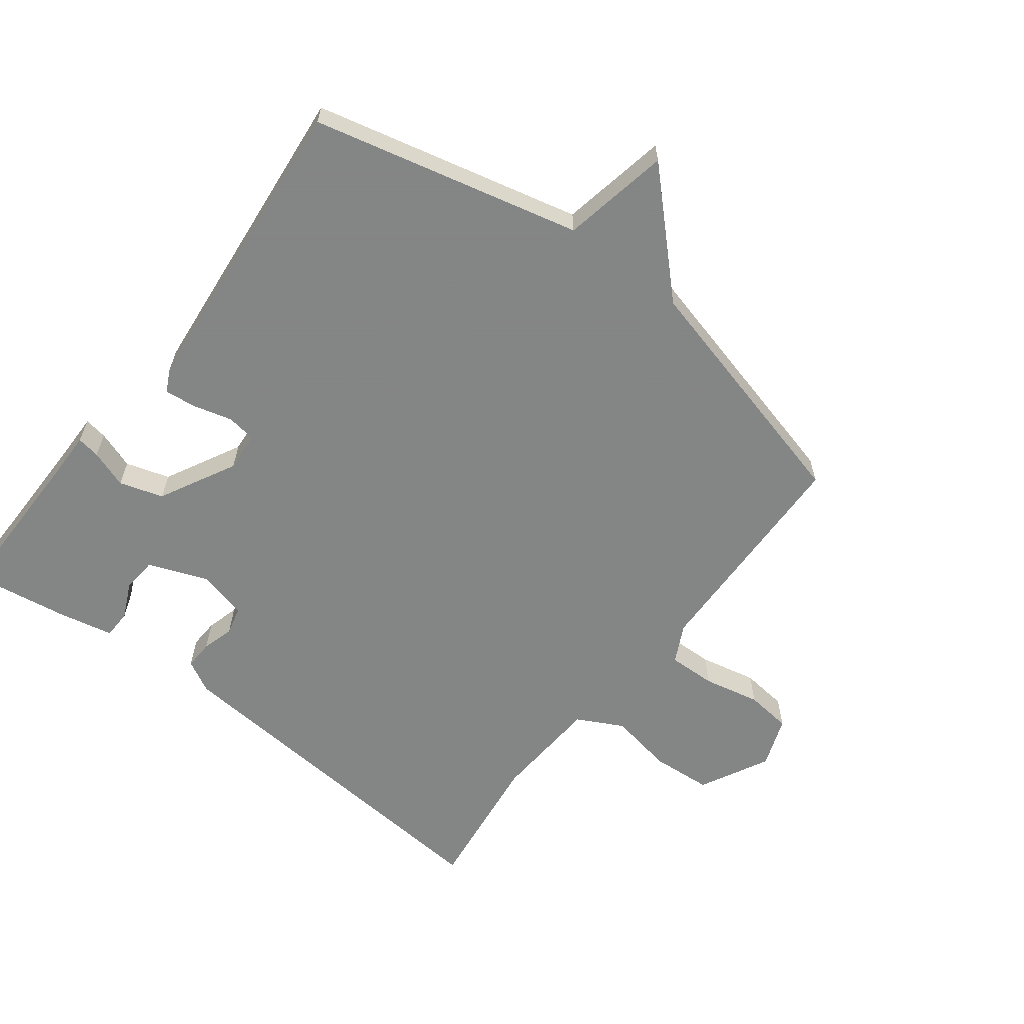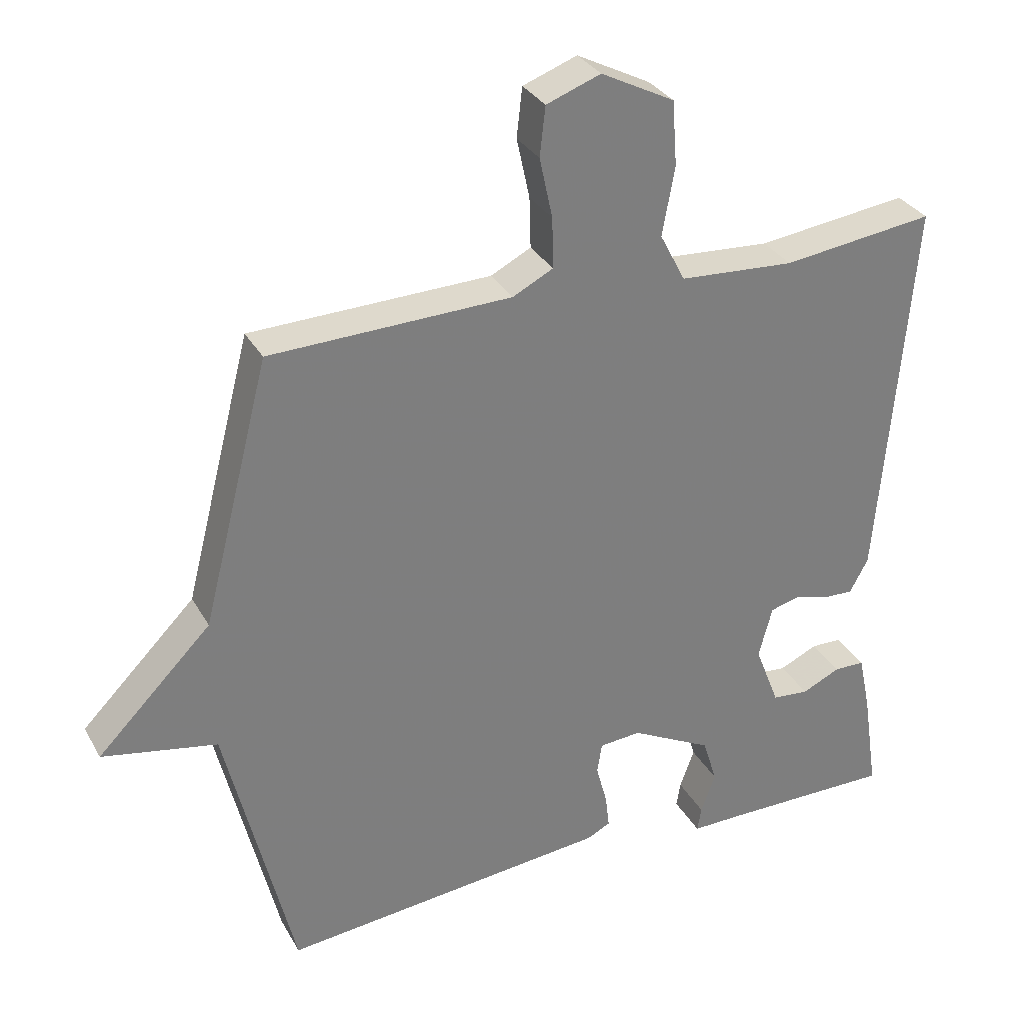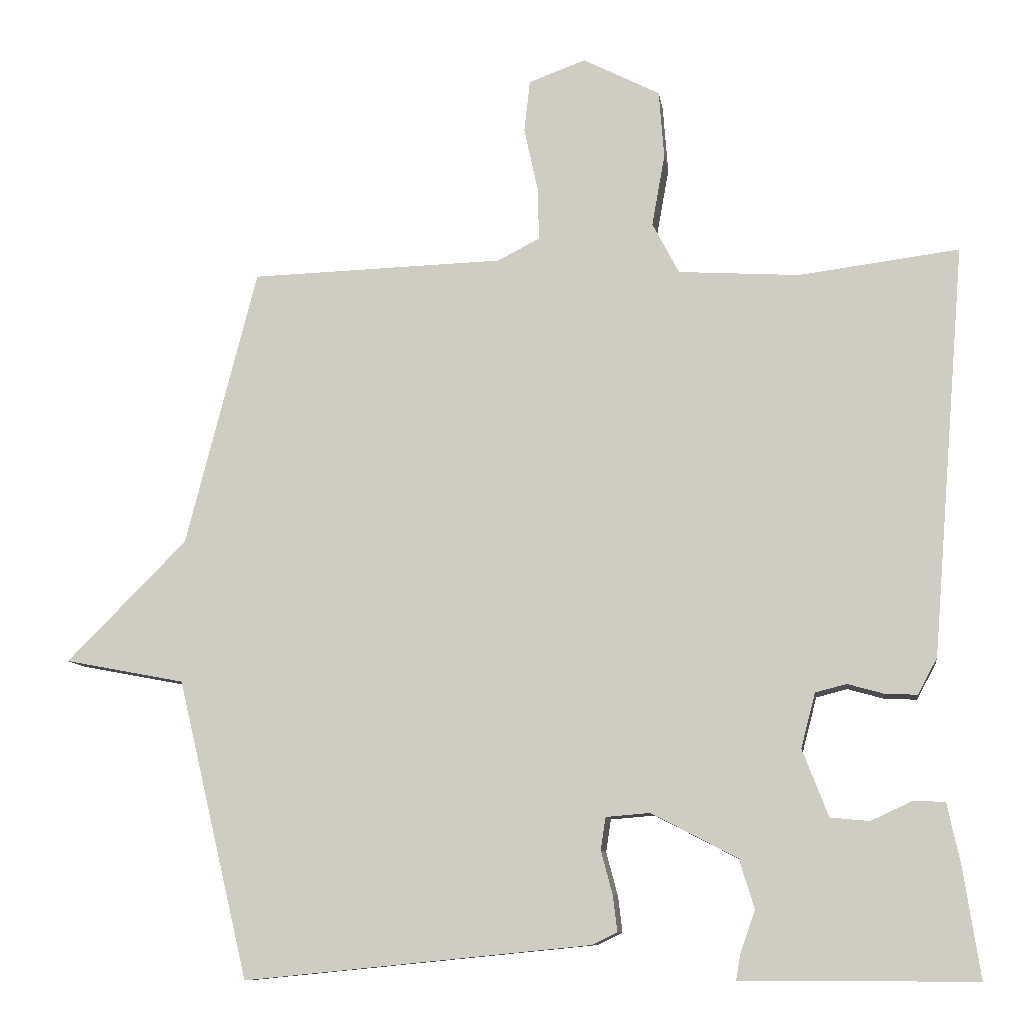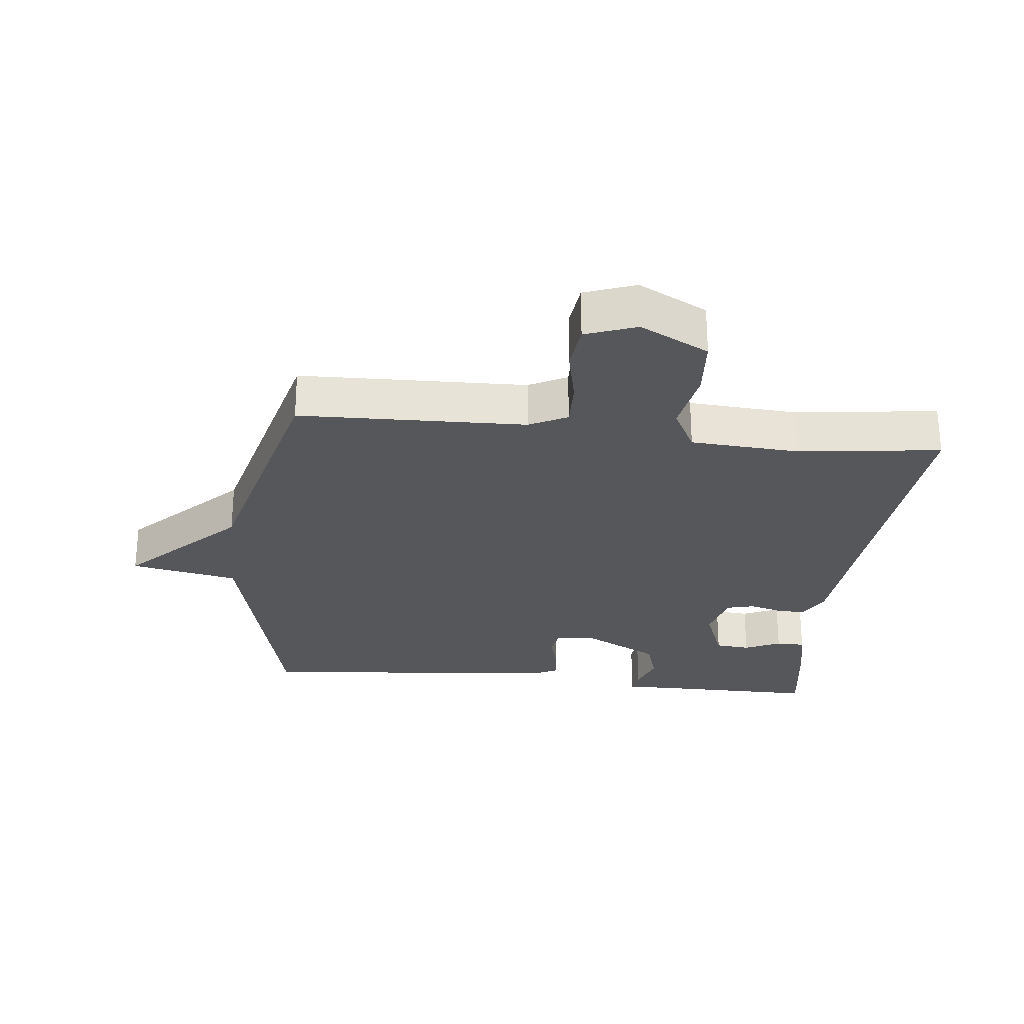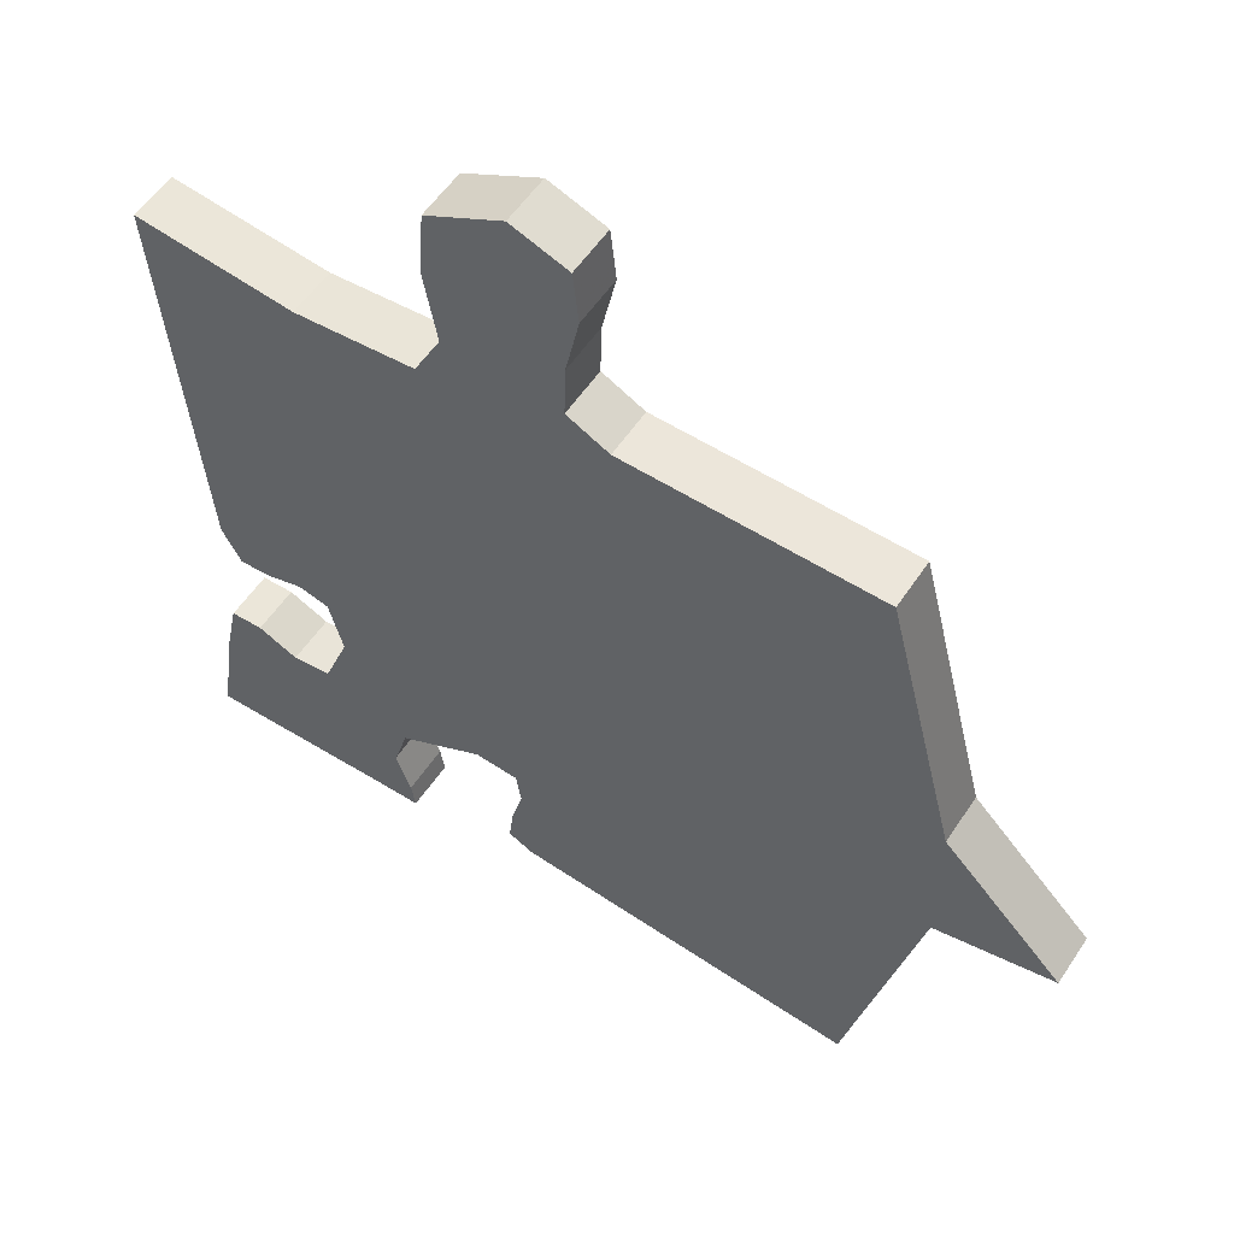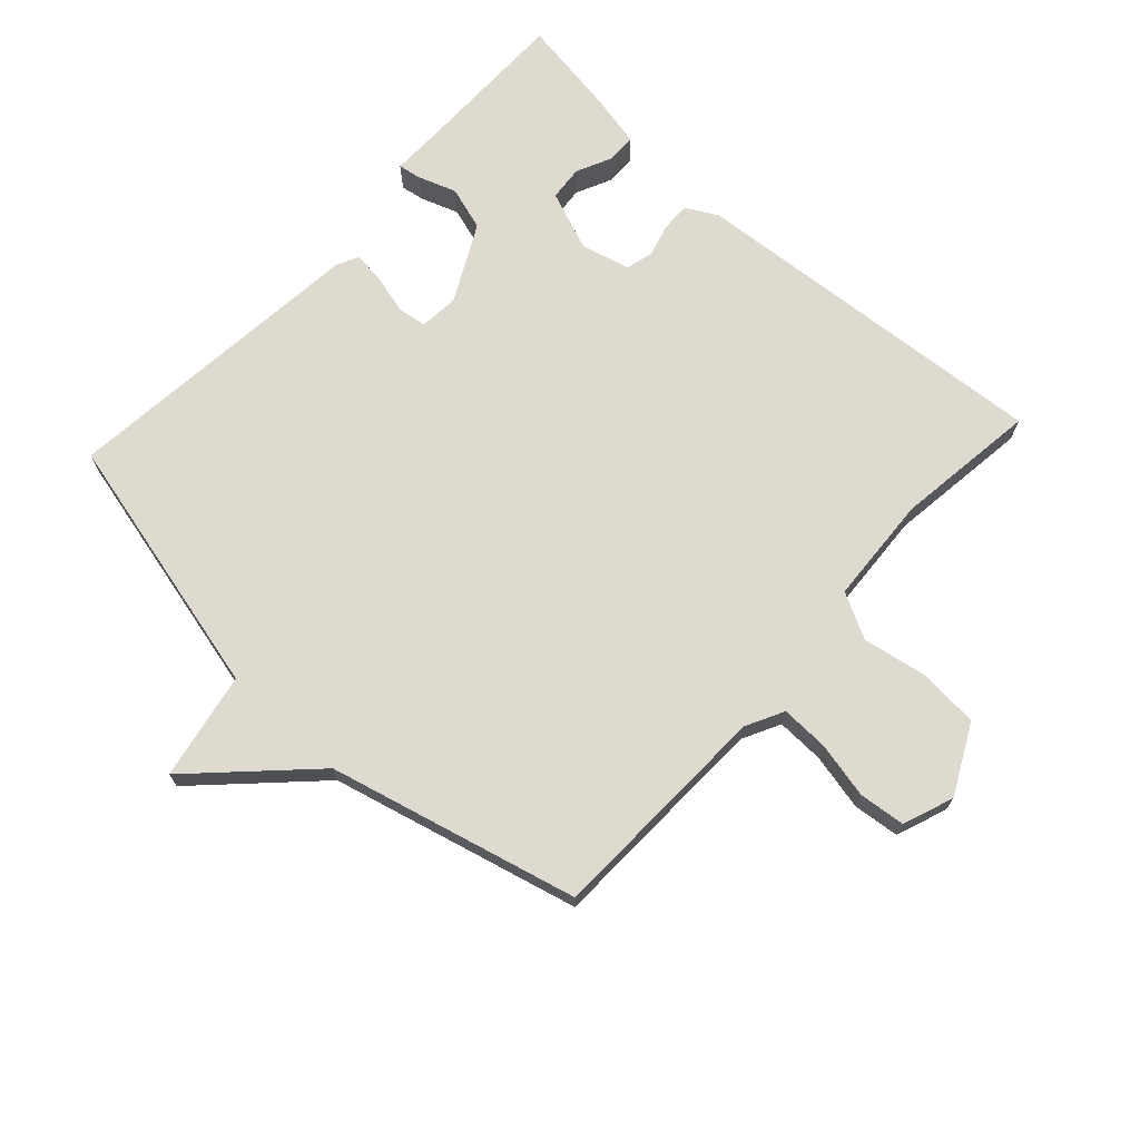
<metadata>
{"format":"obj","ext":"obj","renderer":"f3d","projection":"perspective","resolution":1024,"background":"white","views":[{"elev":-61.6,"azim":-127.5,"up":"+Y"},{"elev":31.7,"azim":-25.0,"up":"+Z"},{"elev":-9.9,"azim":8.2,"up":"+Z"},{"elev":-27.2,"azim":-6.2,"up":"+Y"},{"elev":55.3,"azim":-147.0,"up":"+Z"},{"elev":70.6,"azim":-47.3,"up":"+Y"}]}
</metadata>
<code>
v -0.5 0.07 -0.5
v -0.599 0.07 -0.086
v -0.766 0.07 -0.054
v -0.599 0.07 0.114
v -0.5 0.07 0.5
v -0.148 0.07 0.51
v -0.089 0.07 0.54
v -0.091 0.07 0.614
v -0.11 0.07 0.702
v -0.102 0.07 0.774
v -0.023 0.07 0.803
v 0.084 0.07 0.748
v 0.091 0.07 0.654
v 0.073 0.07 0.554
v 0.11 0.07 0.483
v 0.278 0.07 0.472
v 0.5 0.07 0.5
v 0.453 0.07 -0.069
v 0.426 0.07 -0.119
v 0.381 0.07 -0.117
v 0.331 0.07 -0.103
v 0.288 0.07 -0.114
v 0.268 0.07 -0.19
v 0.304 0.07 -0.283
v 0.358 0.07 -0.288
v 0.414 0.07 -0.262
v 0.459 0.07 -0.263
v 0.477 0.07 -0.348
v 0.5 0.07 -0.5
v 0.243 0.07 -0.499
v 0.175 0.07 -0.5
v 0.181 0.07 -0.464
v 0.202 0.07 -0.405
v 0.181 0.07 -0.337
v 0.062 0.07 -0.275
v 0.001 0.07 -0.28
v -0.006 0.07 -0.325
v 0.01 0.07 -0.385
v 0.016 0.07 -0.435
v -0.018 0.07 -0.452
v -0.5 0 -0.5
v -0.599 0 -0.086
v -0.766 0 -0.054
v -0.599 0 0.114
v -0.5 0 0.5
v -0.148 0 0.51
v -0.089 0 0.54
v -0.091 0 0.614
v -0.11 0 0.702
v -0.102 0 0.774
v -0.023 0 0.803
v 0.084 0 0.748
v 0.091 0 0.654
v 0.073 0 0.554
v 0.11 0 0.483
v 0.278 0 0.472
v 0.5 0 0.5
v 0.453 0 -0.069
v 0.426 0 -0.119
v 0.381 0 -0.117
v 0.331 0 -0.103
v 0.288 0 -0.114
v 0.268 0 -0.19
v 0.304 0 -0.283
v 0.358 0 -0.288
v 0.414 0 -0.262
v 0.459 0 -0.263
v 0.477 0 -0.348
v 0.5 0 -0.5
v 0.243 0 -0.499
v 0.175 0 -0.5
v 0.181 0 -0.464
v 0.202 0 -0.405
v 0.181 0 -0.337
v 0.062 0 -0.275
v 0.001 0 -0.28
v -0.006 0 -0.325
v 0.01 0 -0.385
v 0.016 0 -0.435
v -0.018 0 -0.452
f 40 1 2
f 39 40 2
f 38 39 2
f 37 38 2
f 36 37 2
f 35 36 2
f 30 31 32 33
f 29 30 33
f 28 29 33
f 27 28 33
f 26 27 33
f 25 26 33
f 24 25 33 34
f 23 24 34 35
f 19 20 21
f 18 19 21
f 17 18 21
f 16 17 21
f 15 16 21 22
f 23 35 2
f 22 23 2
f 15 22 2
f 14 15 2
f 12 13 14
f 11 12 14
f 10 11 14
f 9 10 14
f 8 9 14
f 4 5 6
f 4 6 7
f 3 4 7
f 2 3 7
f 14 2 7
f 7 8 14
f 42 41 80
f 42 80 79
f 42 79 78
f 42 78 77
f 42 77 76
f 42 76 75
f 73 72 71 70
f 73 70 69
f 73 69 68
f 73 68 67
f 73 67 66
f 73 66 65
f 74 73 65 64
f 75 74 64 63
f 61 60 59
f 61 59 58
f 61 58 57
f 61 57 56
f 62 61 56 55
f 42 75 63
f 42 63 62
f 42 62 55
f 42 55 54
f 54 53 52
f 54 52 51
f 54 51 50
f 54 50 49
f 54 49 48
f 46 45 44
f 47 46 44
f 47 44 43
f 47 43 42
f 47 42 54
f 54 48 47
f 1 41 42 2
f 2 42 43 3
f 3 43 44 4
f 4 44 45 5
f 5 45 46 6
f 6 46 47 7
f 7 47 48 8
f 8 48 49 9
f 9 49 50 10
f 10 50 51 11
f 11 51 52 12
f 12 52 53 13
f 13 53 54 14
f 14 54 55 15
f 15 55 56 16
f 16 56 57 17
f 17 57 58 18
f 18 58 59 19
f 19 59 60 20
f 20 60 61 21
f 21 61 62 22
f 22 62 63 23
f 23 63 64 24
f 24 64 65 25
f 25 65 66 26
f 26 66 67 27
f 27 67 68 28
f 28 68 69 29
f 29 69 70 30
f 30 70 71 31
f 31 71 72 32
f 32 72 73 33
f 33 73 74 34
f 34 74 75 35
f 35 75 76 36
f 36 76 77 37
f 37 77 78 38
f 38 78 79 39
f 39 79 80 40
f 40 80 41 1

</code>
